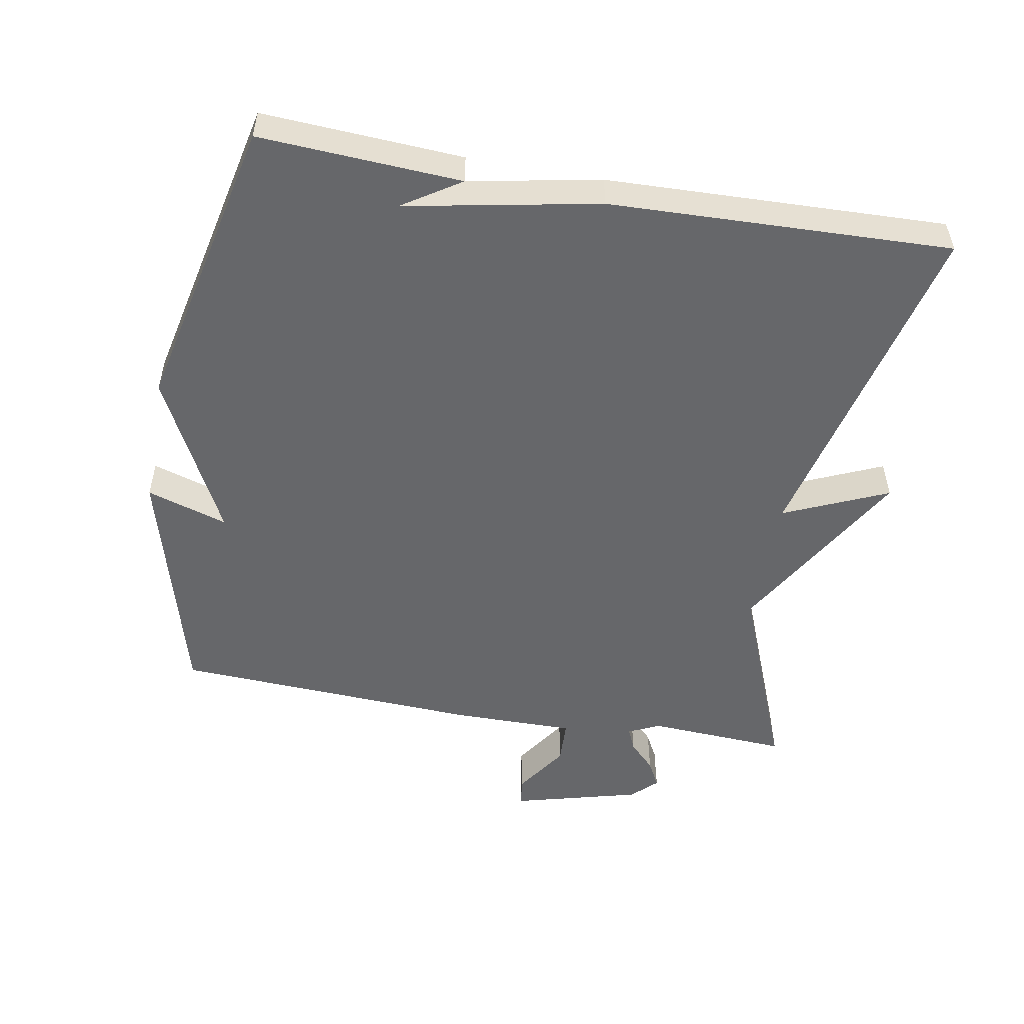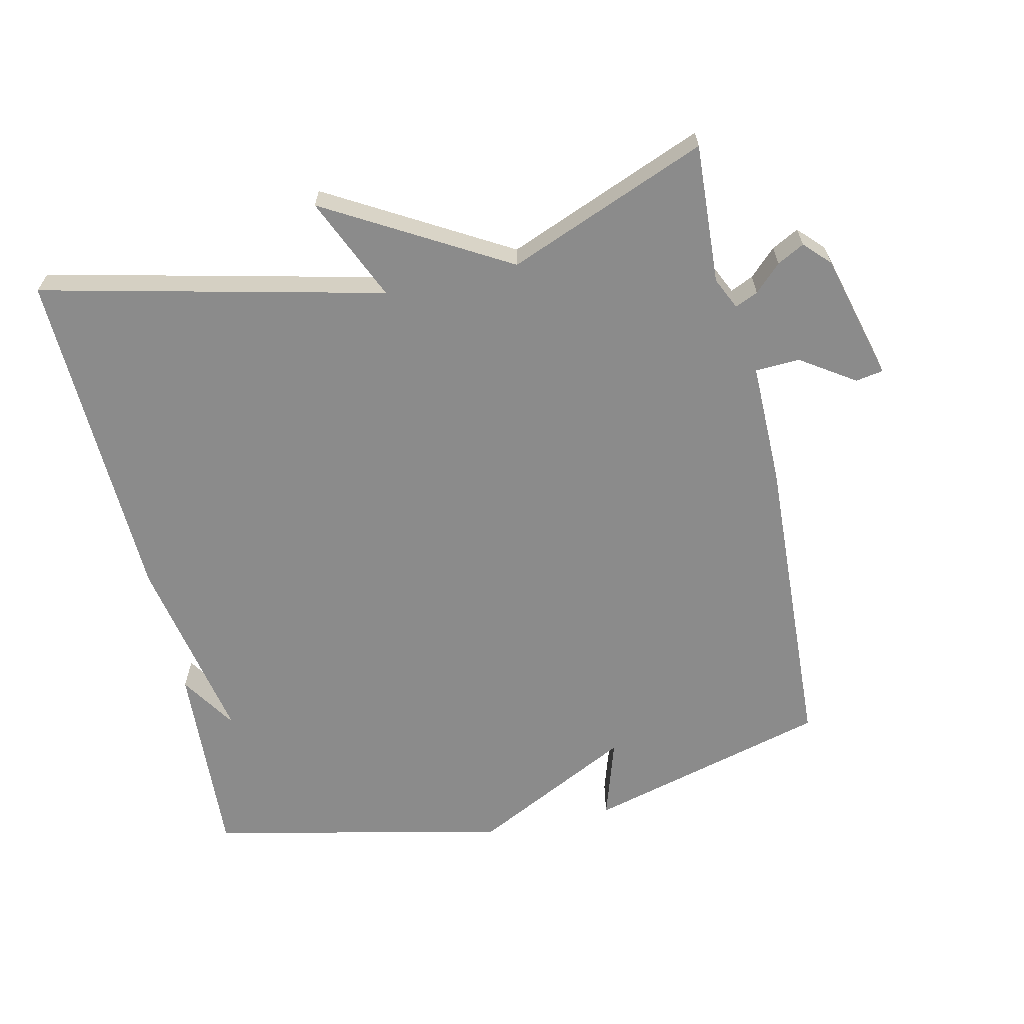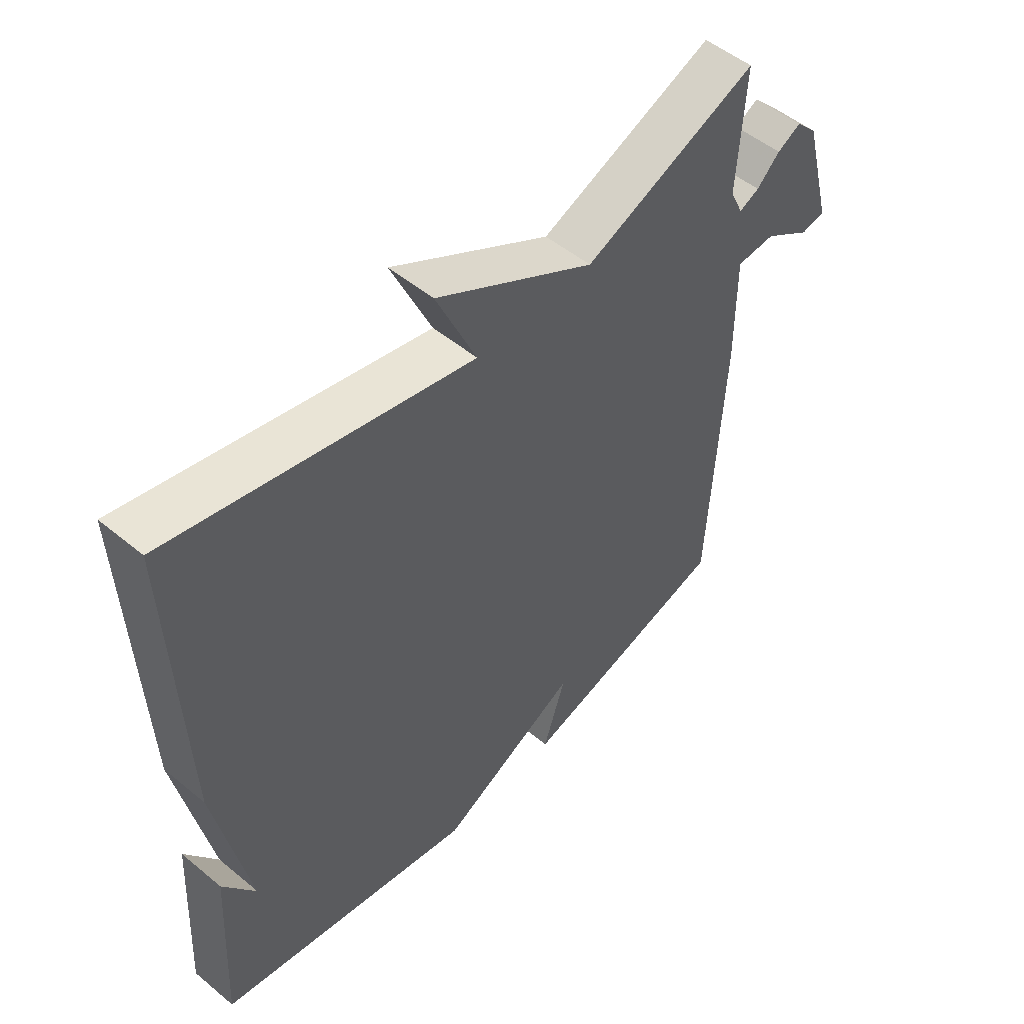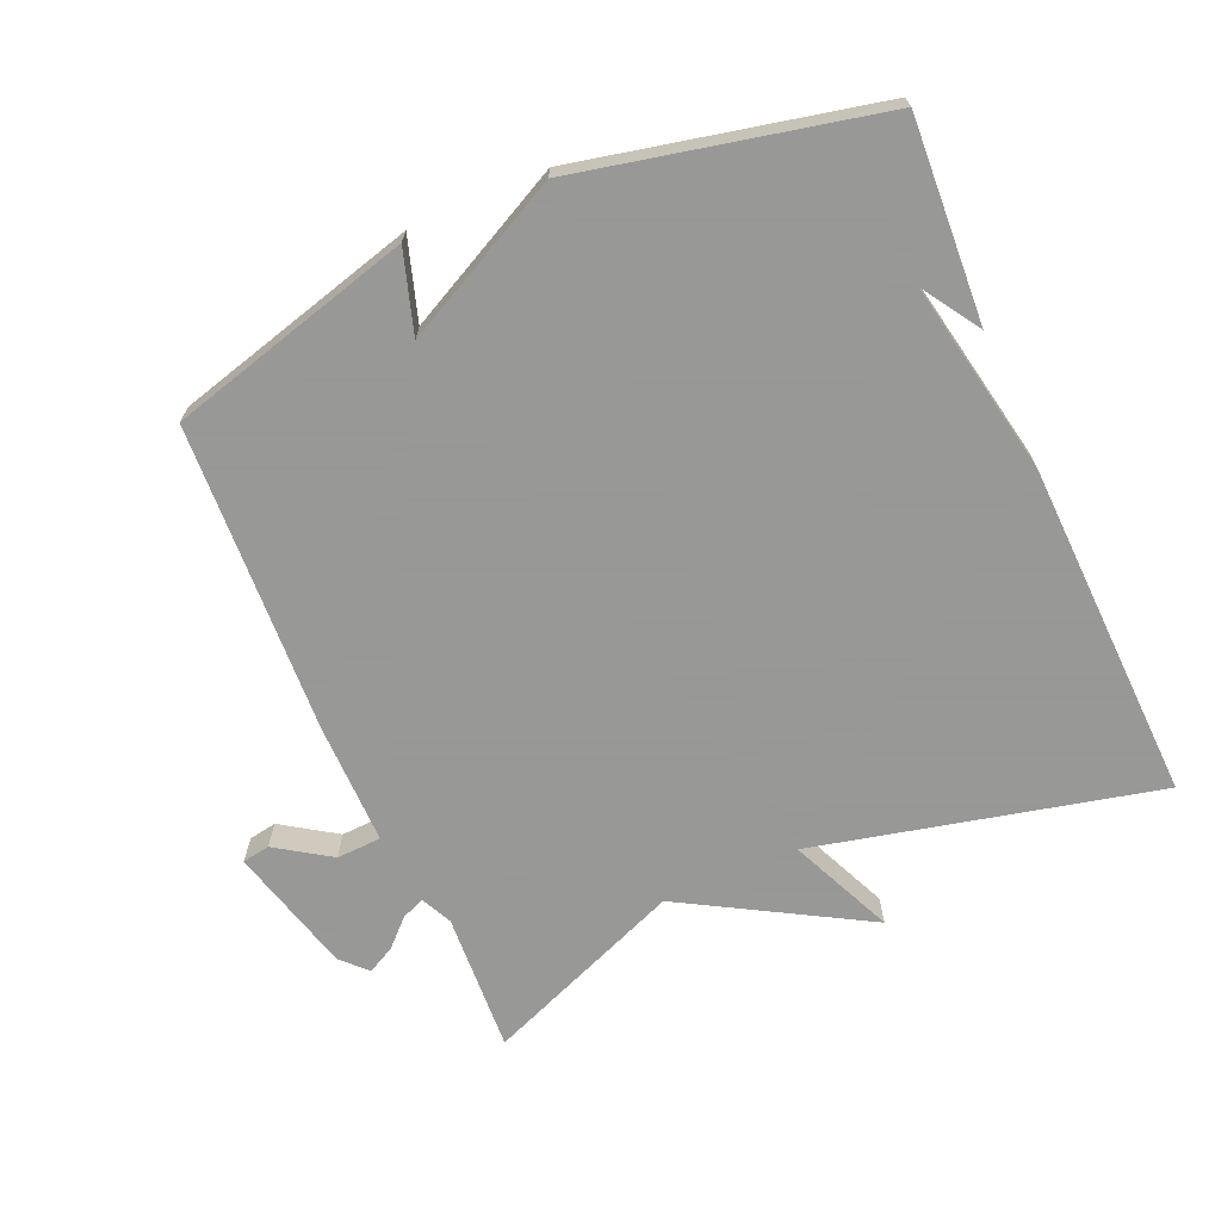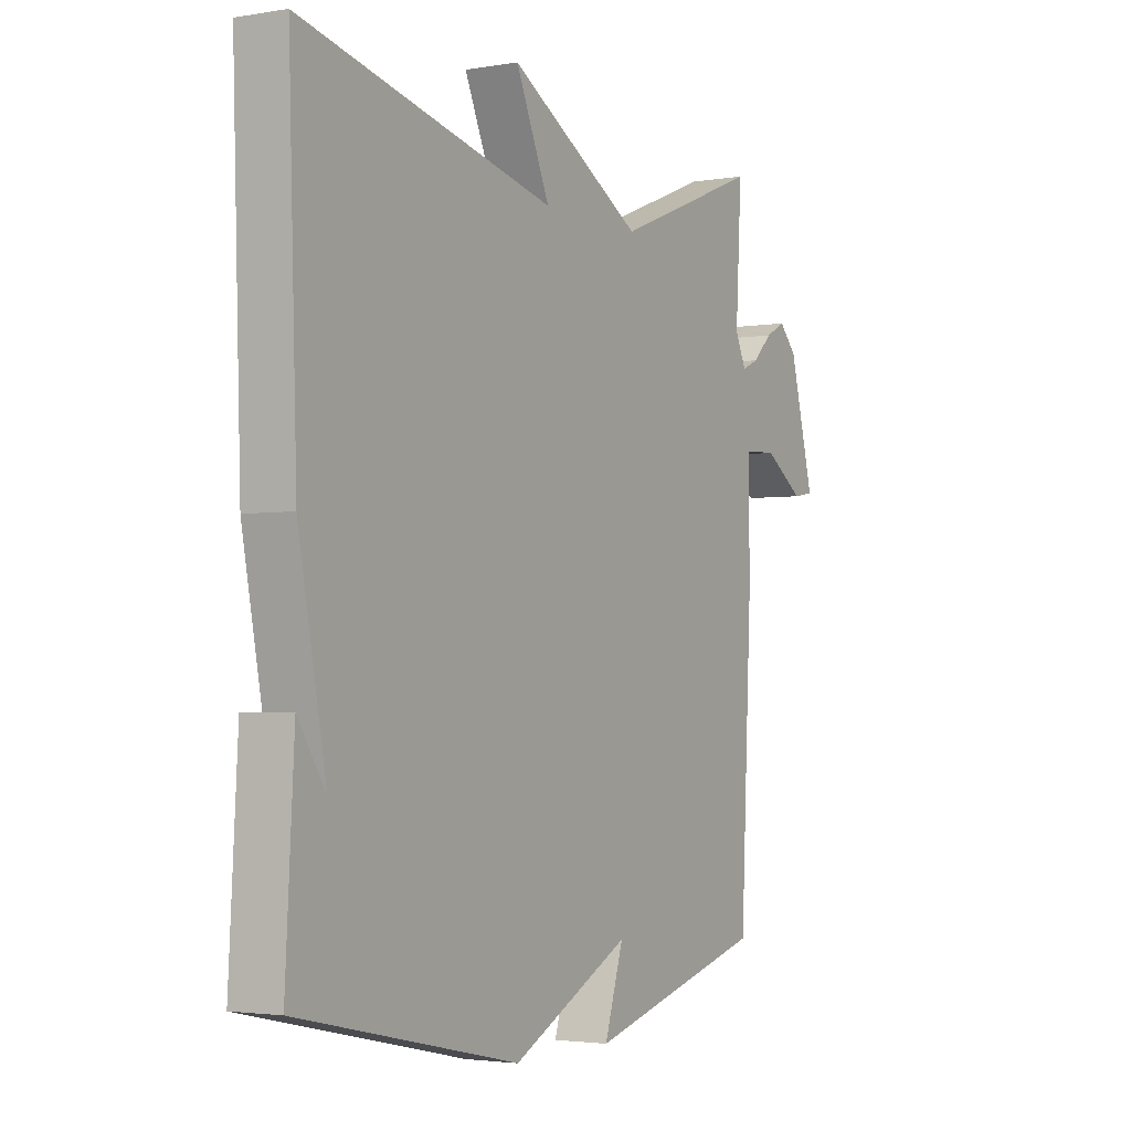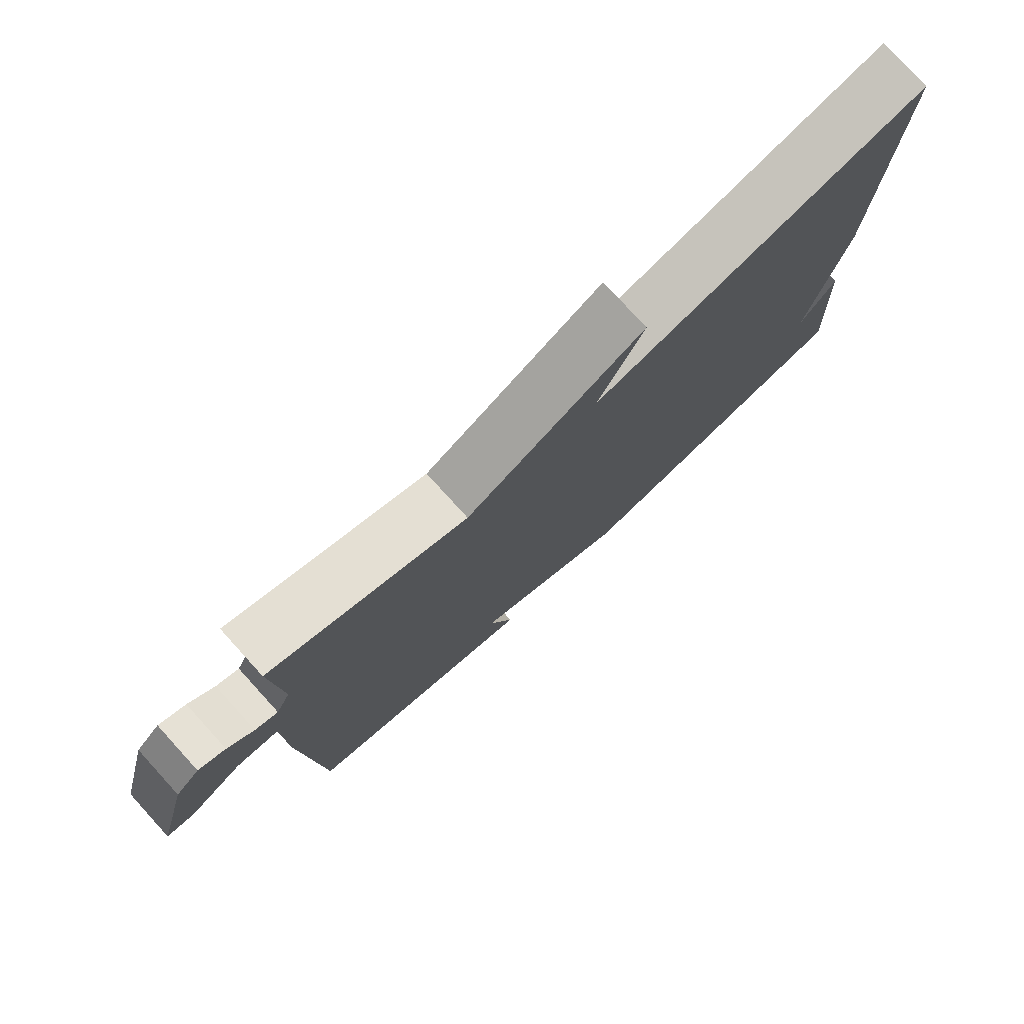
<metadata>
{"format":"obj","ext":"obj","renderer":"f3d","projection":"perspective","resolution":1024,"background":"white","views":[{"elev":-52.2,"azim":-100.2,"up":"+Y"},{"elev":-63.9,"azim":12.7,"up":"+Y"},{"elev":51.8,"azim":-48.2,"up":"+Z"},{"elev":-68.4,"azim":-156.4,"up":"+Y"},{"elev":-2.9,"azim":-59.5,"up":"+Z"},{"elev":78.1,"azim":137.6,"up":"+Z"}]}
</metadata>
<code>
v -0.5 0.07 0.5
v 0.005 0.07 0.382
v -0.063 0.07 0.536
v 0.205 0.07 0.382
v 0.5 0.07 0.5
v 0.488 0.07 0.293
v 0.51 0.07 0.246
v 0.544 0.07 0.261
v 0.583 0.07 0.299
v 0.623 0.07 0.32
v 0.659 0.07 0.283
v 0.709 0.07 0.095
v 0.668 0.07 0.088
v 0.588 0.07 0.141
v 0.522 0.07 0.138
v 0.523 0.07 -0.043
v 0.5 0.07 -0.5
v 0.14 0.07 -0.597
v 0.178 0.07 -0.477
v -0.06 0.07 -0.597
v -0.5 0.07 -0.5
v -0.483 0.07 -0.203
v -0.428 0.07 -0.288
v -0.483 0.07 -0.003
v -0.5 0 0.5
v 0.005 0 0.382
v -0.063 0 0.536
v 0.205 0 0.382
v 0.5 0 0.5
v 0.488 0 0.293
v 0.51 0 0.246
v 0.544 0 0.261
v 0.583 0 0.299
v 0.623 0 0.32
v 0.659 0 0.283
v 0.709 0 0.095
v 0.668 0 0.088
v 0.588 0 0.141
v 0.522 0 0.138
v 0.523 0 -0.043
v 0.5 0 -0.5
v 0.14 0 -0.597
v 0.178 0 -0.477
v -0.06 0 -0.597
v -0.5 0 -0.5
v -0.483 0 -0.203
v -0.428 0 -0.288
v -0.483 0 -0.003
f 23 24 1 2
f 21 22 23
f 21 23 2
f 20 21 2
f 19 20 2
f 17 18 19
f 16 17 19
f 15 16 19
f 15 19 2
f 2 3 4
f 15 2 4
f 14 15 4
f 12 13 14
f 11 12 14
f 10 11 14
f 9 10 14
f 8 9 14
f 7 8 14
f 7 14 4
f 6 7 4
f 4 5 6
f 26 25 48 47
f 47 46 45
f 26 47 45
f 26 45 44
f 26 44 43
f 43 42 41
f 43 41 40
f 43 40 39
f 26 43 39
f 28 27 26
f 28 26 39
f 28 39 38
f 38 37 36
f 38 36 35
f 38 35 34
f 38 34 33
f 38 33 32
f 38 32 31
f 28 38 31
f 28 31 30
f 30 29 28
f 1 25 26 2
f 2 26 27 3
f 3 27 28 4
f 4 28 29 5
f 5 29 30 6
f 6 30 31 7
f 7 31 32 8
f 8 32 33 9
f 9 33 34 10
f 10 34 35 11
f 11 35 36 12
f 12 36 37 13
f 13 37 38 14
f 14 38 39 15
f 15 39 40 16
f 16 40 41 17
f 17 41 42 18
f 18 42 43 19
f 19 43 44 20
f 20 44 45 21
f 21 45 46 22
f 22 46 47 23
f 23 47 48 24
f 24 48 25 1

</code>
